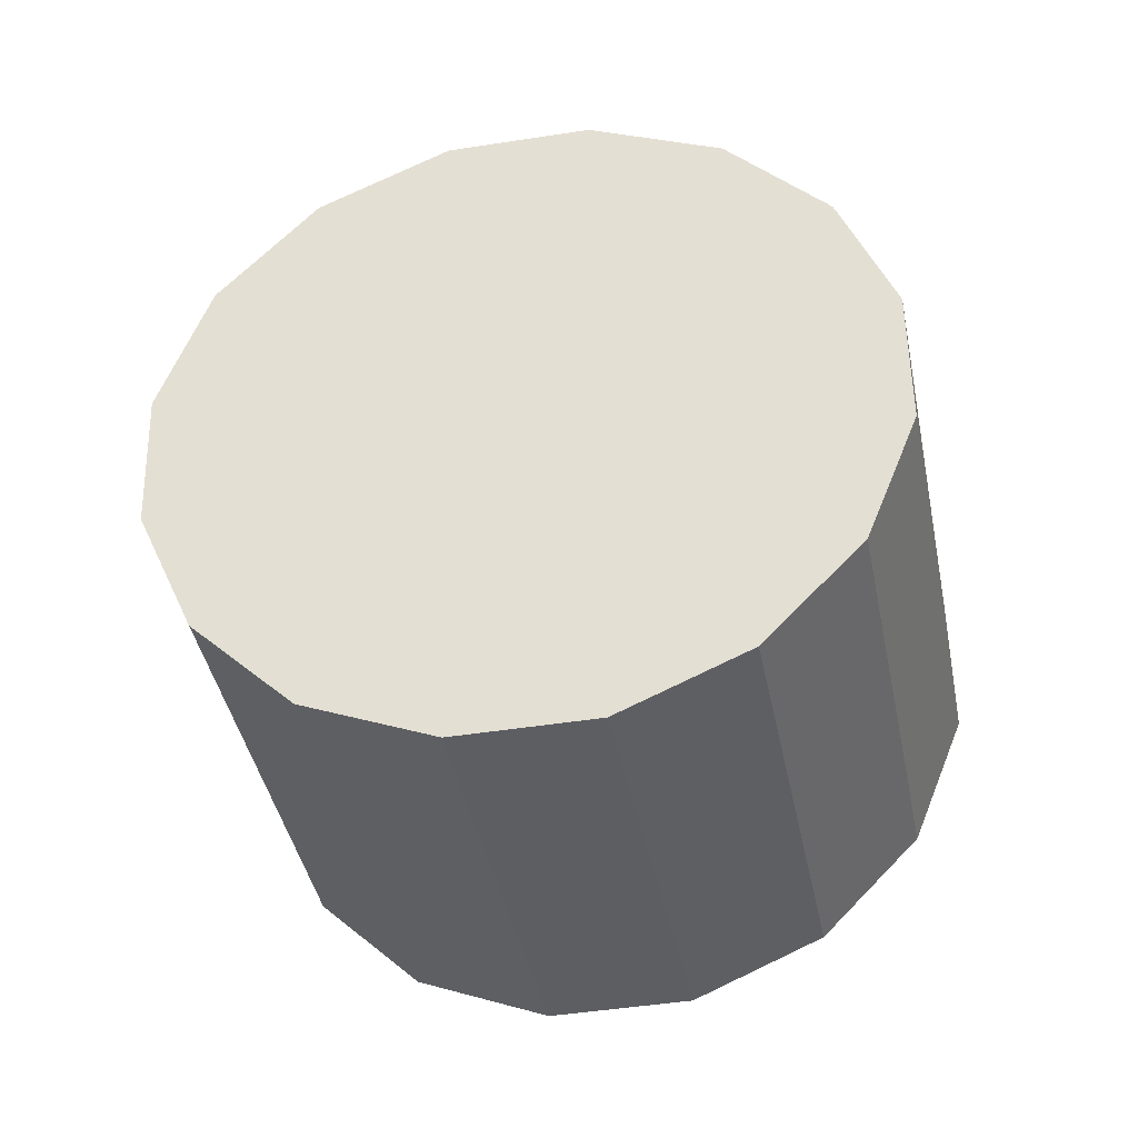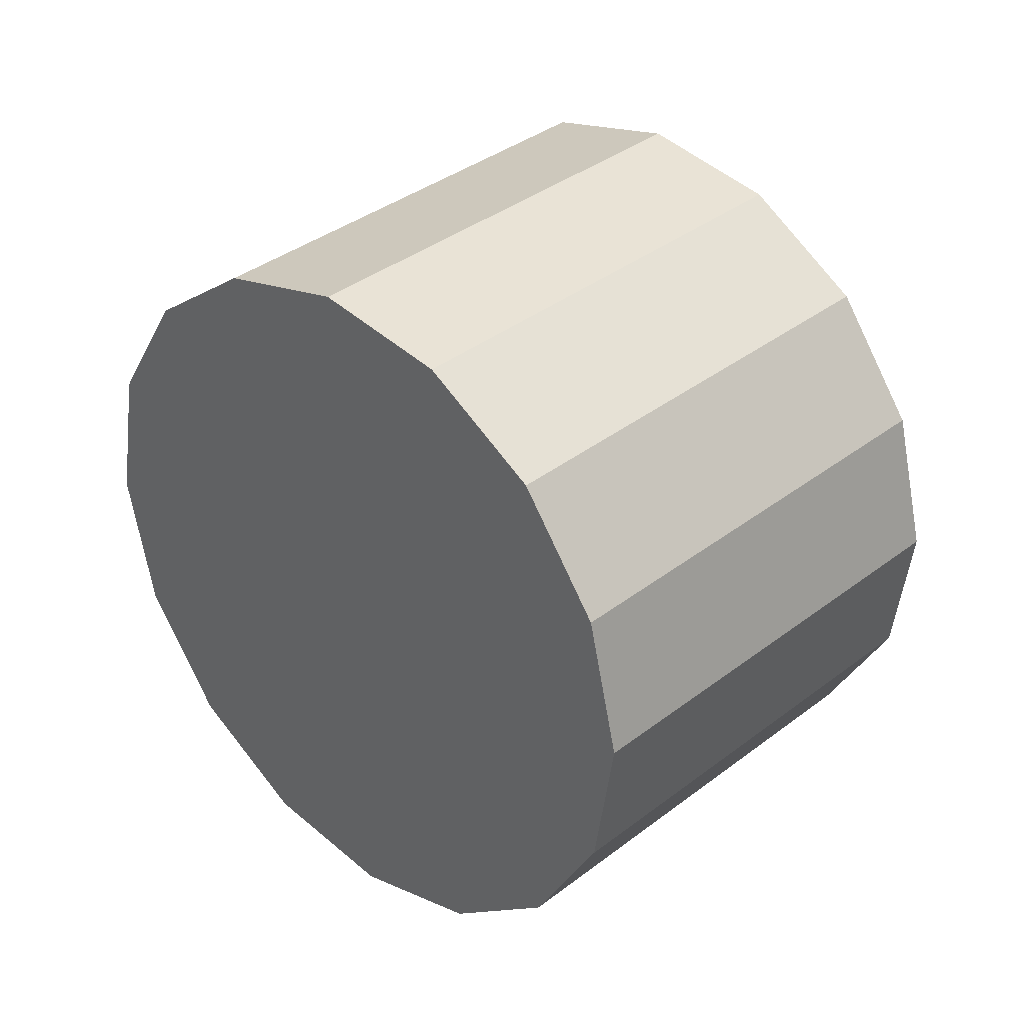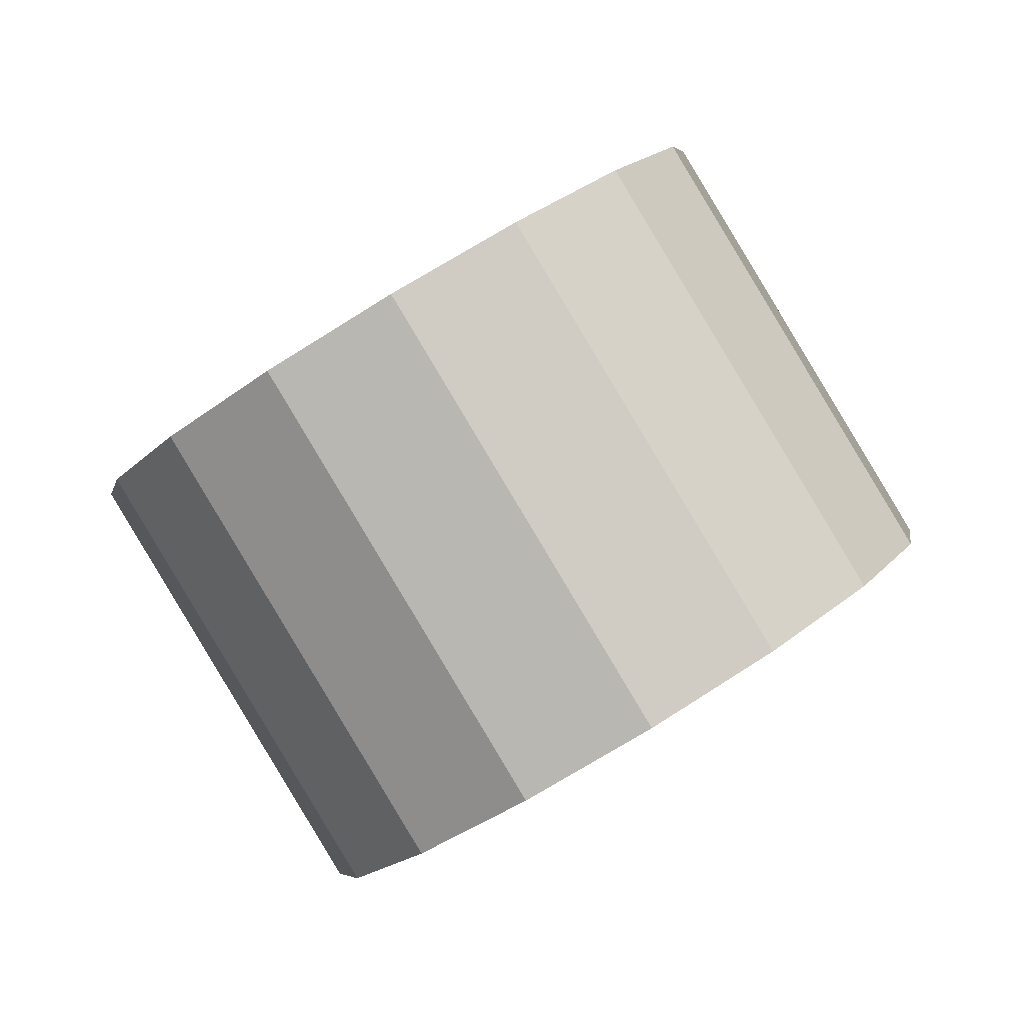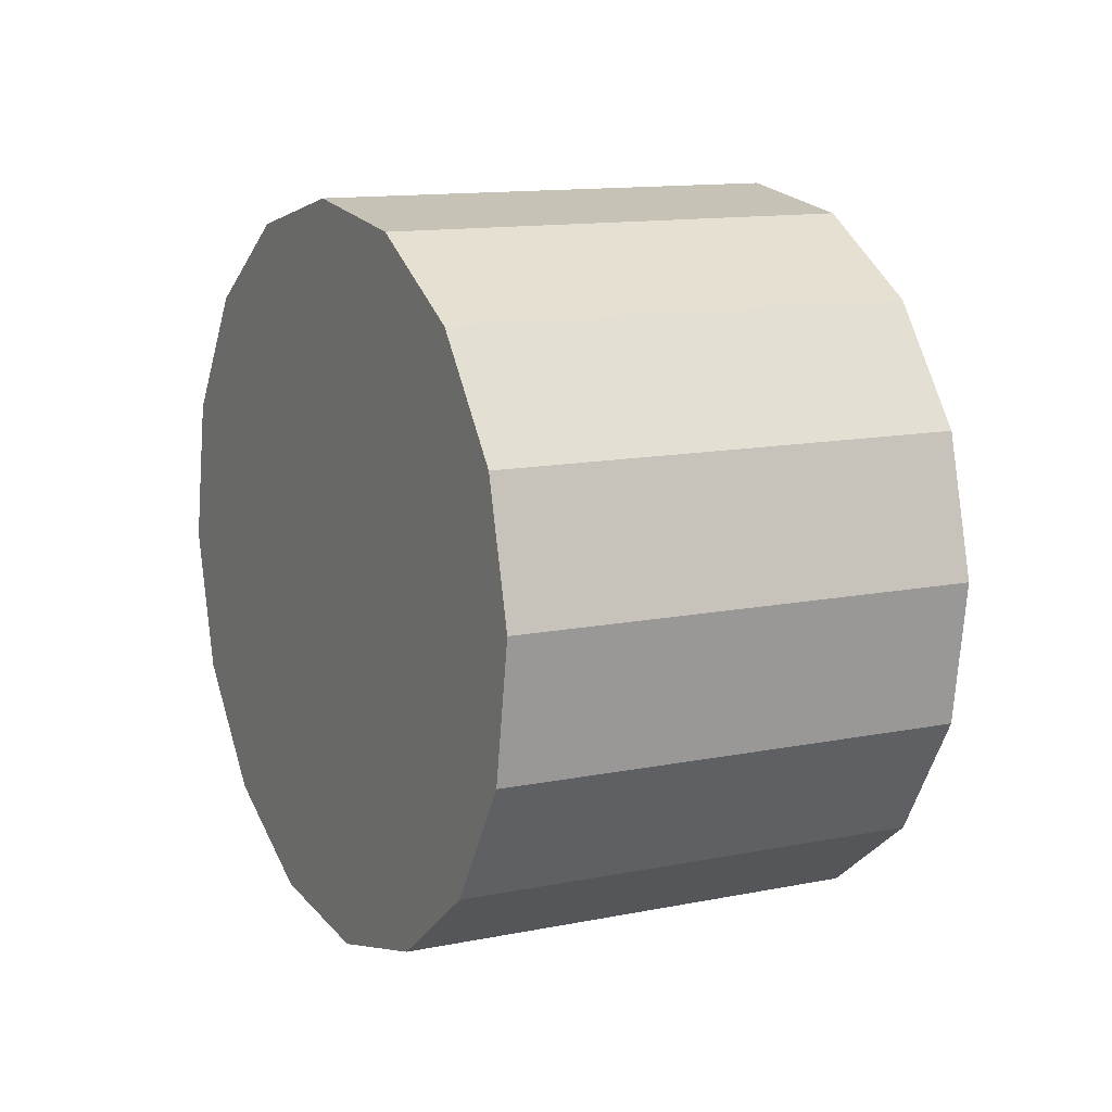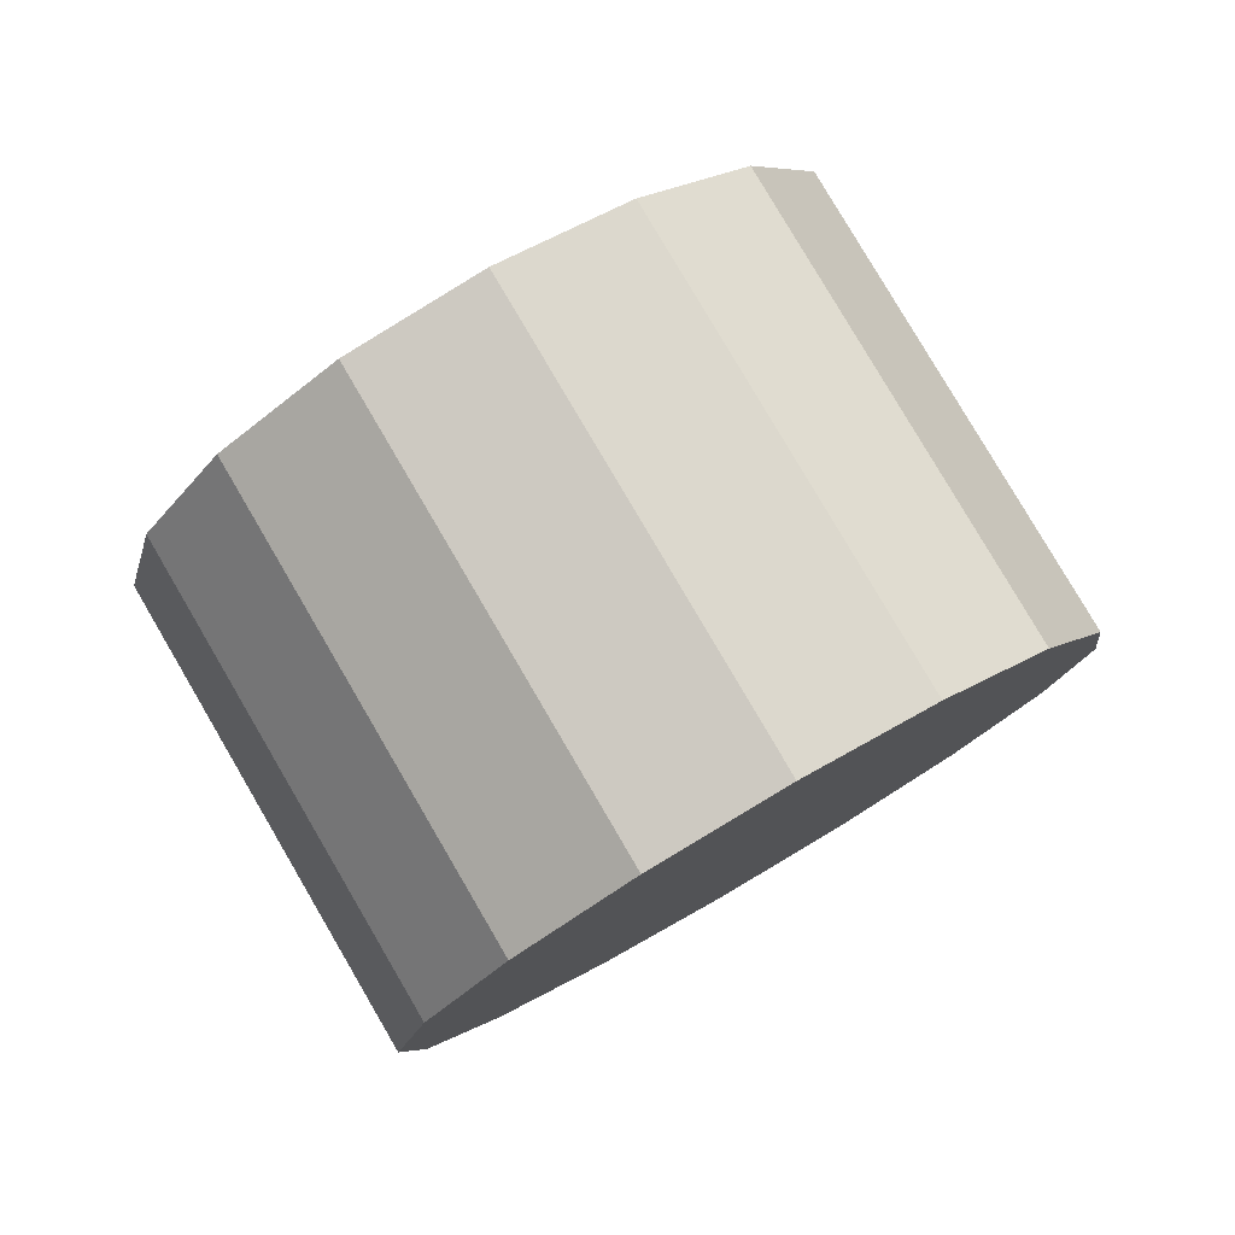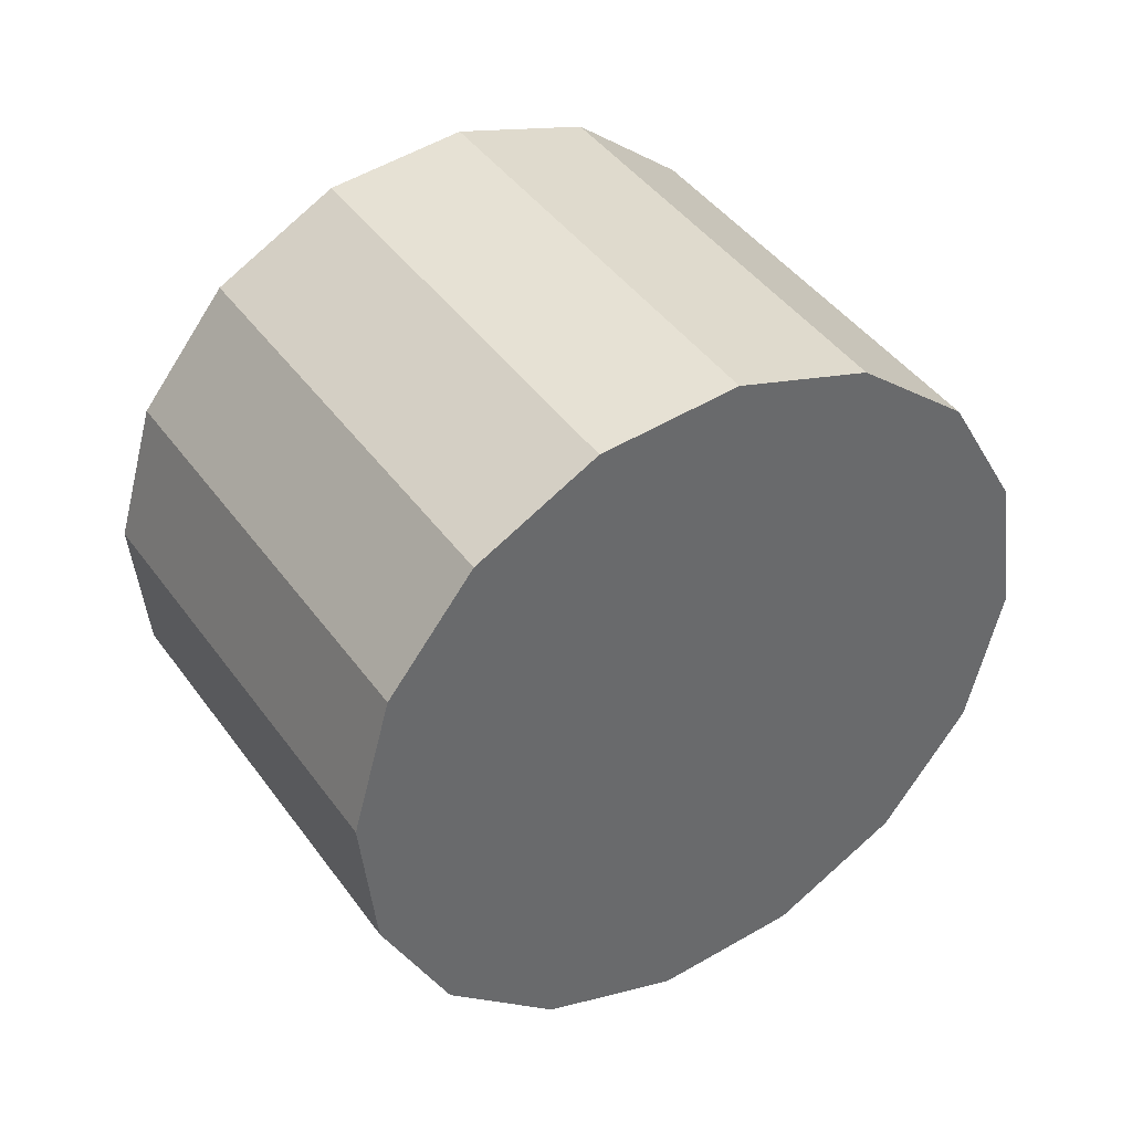
<metadata>
{"format":"obj","ext":"obj","renderer":"f3d","projection":"perspective","resolution":1024,"background":"white","views":[{"elev":13.1,"azim":74.7,"up":"+Y"},{"elev":62.3,"azim":-168.4,"up":"+Z"},{"elev":-25.8,"azim":111.6,"up":"+Y"},{"elev":56.9,"azim":-145.9,"up":"+Z"},{"elev":-38.0,"azim":110.0,"up":"+Y"},{"elev":-23.8,"azim":-175.9,"up":"+Y"}]}
</metadata>
<code>
o Cylinder.043_Cylinder.1472
v -2.044 3.081 1.699
v -3.136 1.548 1.024
v -1.876 2.758 2.162
v -2.968 1.225 1.486
v -1.544 2.385 2.472
v -2.636 0.8514 1.796
v -1.098 2.018 2.583
v -2.19 0.4844 1.908
v -0.6052 1.713 2.479
v -1.697 0.1799 1.803
v -0.1416 1.517 2.174
v -1.234 -0.01591 1.498
v 0.2226 1.46 1.715
v -0.8694 -0.07316 1.039
v 0.4319 1.55 1.173
v -0.6601 0.01685 0.4969
v 0.4545 1.774 0.6287
v -0.6375 0.2404 -0.04696
v 0.2868 2.097 0.1663
v -0.8051 0.5635 -0.5093
v -0.04546 2.47 -0.1441
v -1.137 0.937 -0.8198
v -0.4918 2.837 -0.2554
v -1.584 1.304 -0.9311
v -0.9843 3.142 -0.1507
v -2.076 1.608 -0.8263
v -1.448 3.338 0.1543
v -2.54 1.804 -0.5214
v -1.812 3.395 0.6129
v -2.904 1.862 -0.06273
v -2.021 3.305 1.155
v -3.113 1.771 0.4798
f 2 3 1
f 3 6 5
f 6 7 5
f 8 9 7
f 10 11 9
f 12 13 11
f 14 15 13
f 16 17 15
f 18 19 17
f 20 21 19
f 22 23 21
f 24 25 23
f 26 27 25
f 28 29 27
f 22 14 6
f 30 31 29
f 32 1 31
f 15 23 31
f 2 4 3
f 3 4 6
f 6 8 7
f 8 10 9
f 10 12 11
f 12 14 13
f 14 16 15
f 16 18 17
f 18 20 19
f 20 22 21
f 22 24 23
f 24 26 25
f 26 28 27
f 28 30 29
f 6 4 2
f 2 32 30
f 30 28 26
f 26 24 22
f 22 20 14
f 20 18 14
f 18 16 14
f 14 12 10
f 10 8 6
f 6 2 30
f 30 26 6
f 26 22 6
f 14 10 6
f 30 32 31
f 32 2 1
f 31 1 7
f 1 3 7
f 3 5 7
f 7 9 11
f 11 13 15
f 15 17 19
f 19 21 23
f 23 25 27
f 27 29 23
f 29 31 23
f 7 11 31
f 11 15 31
f 15 19 23

</code>
